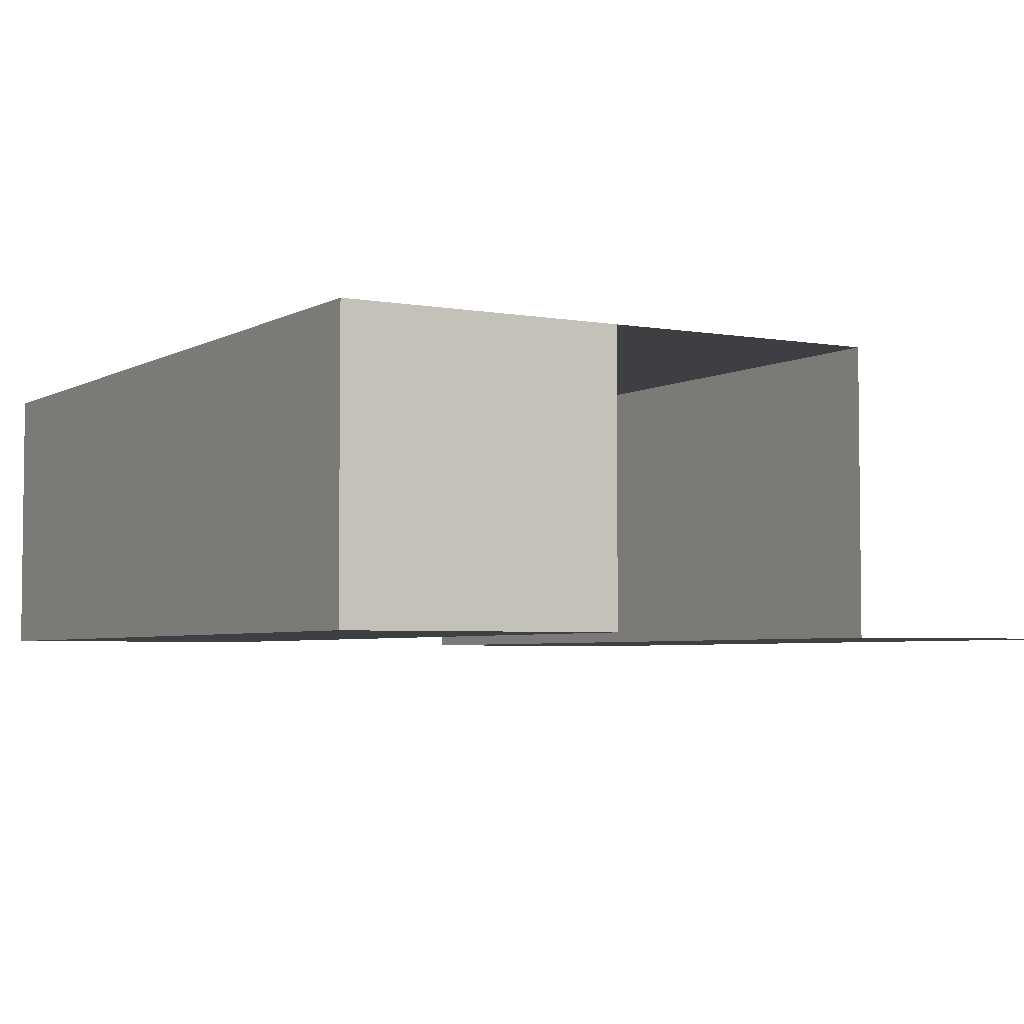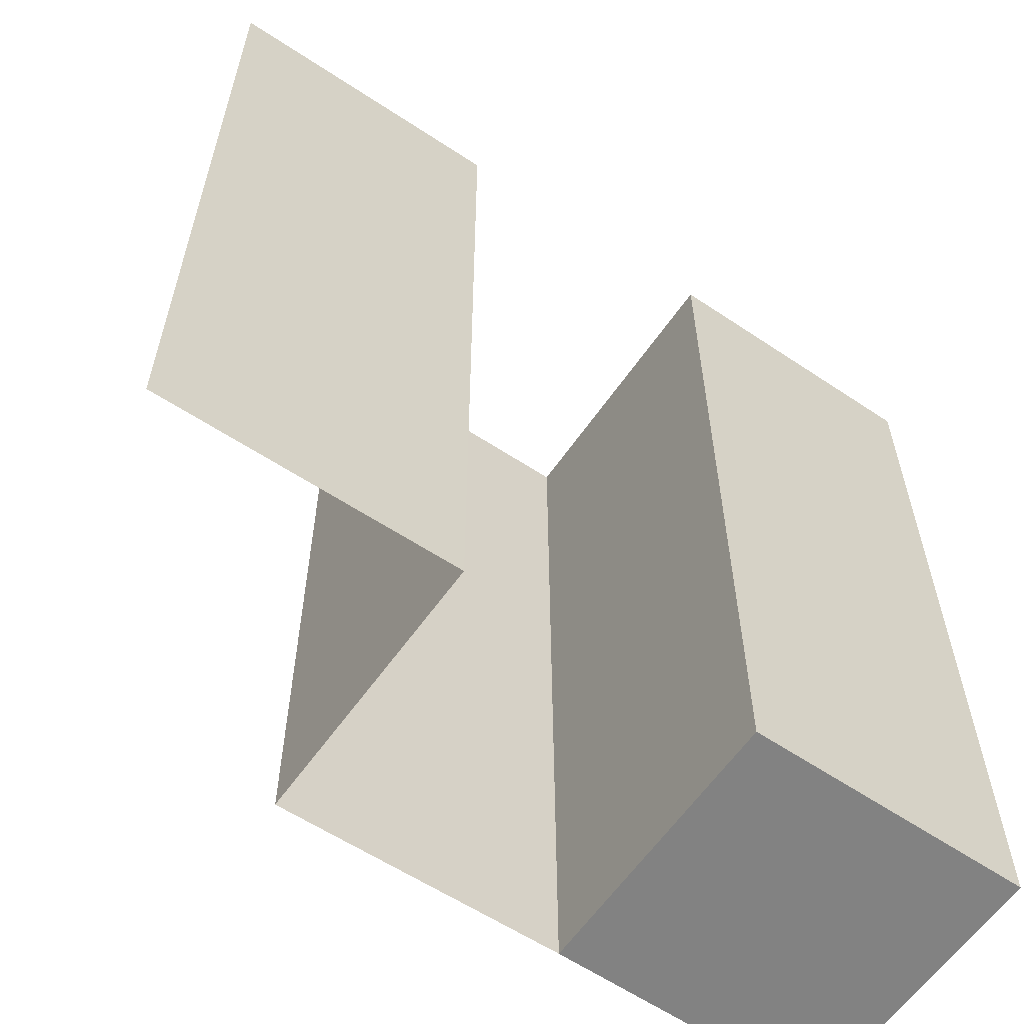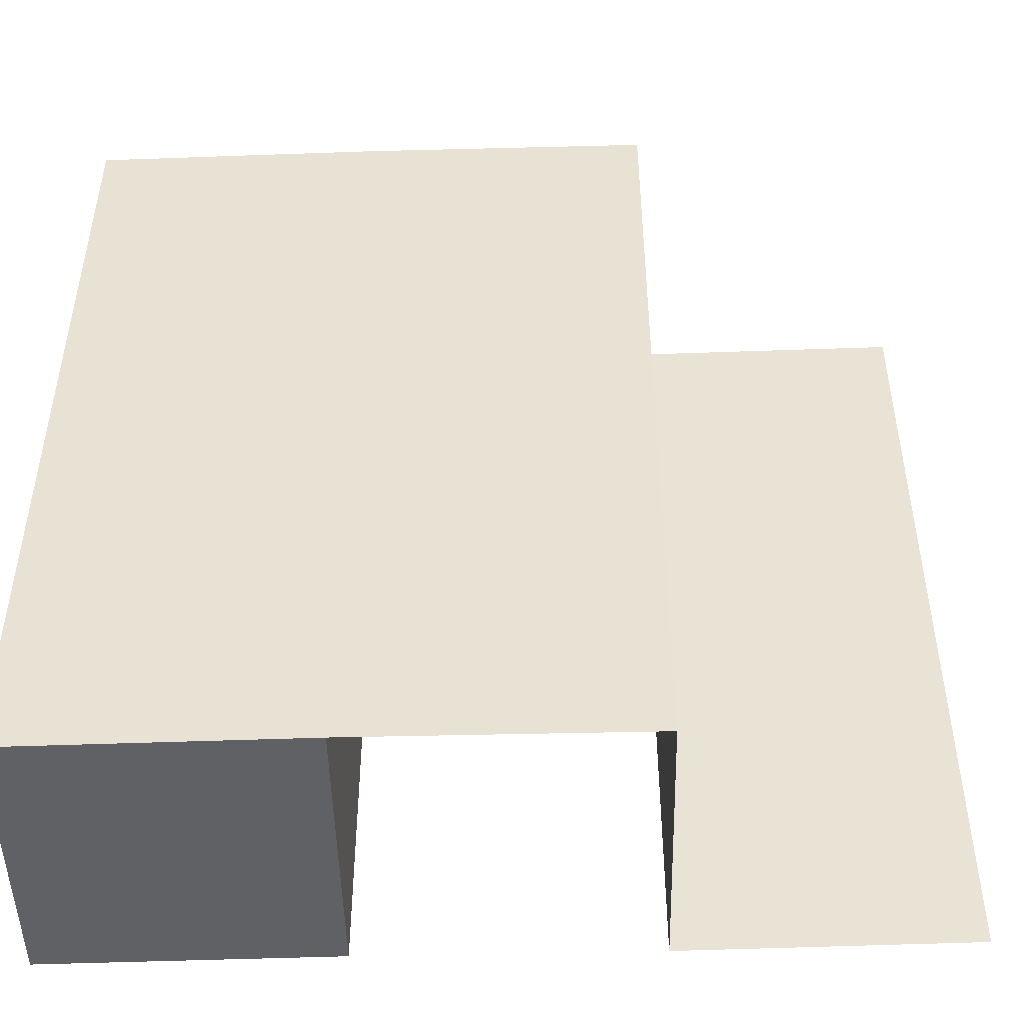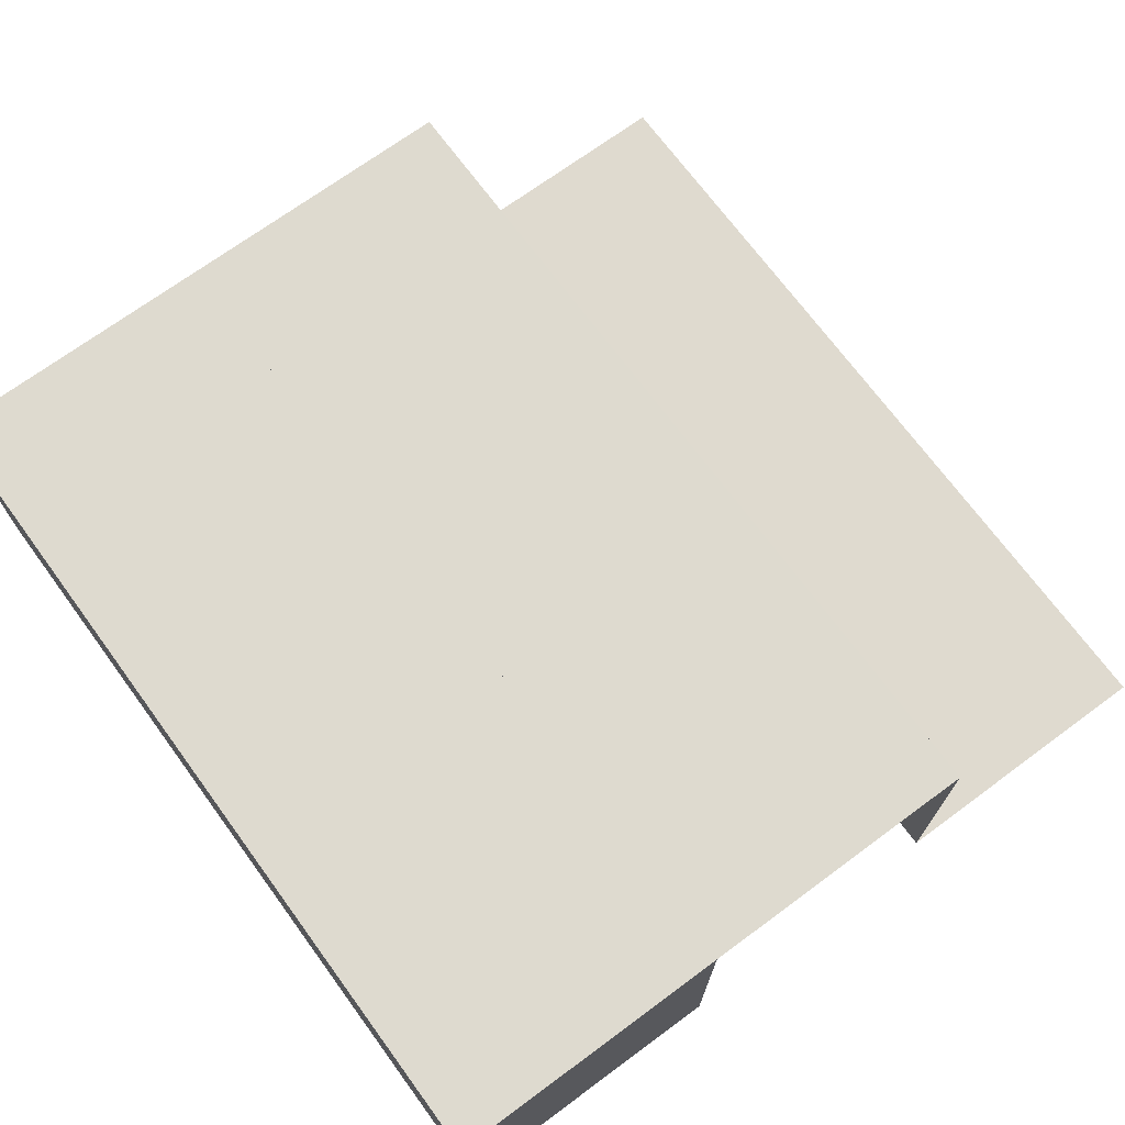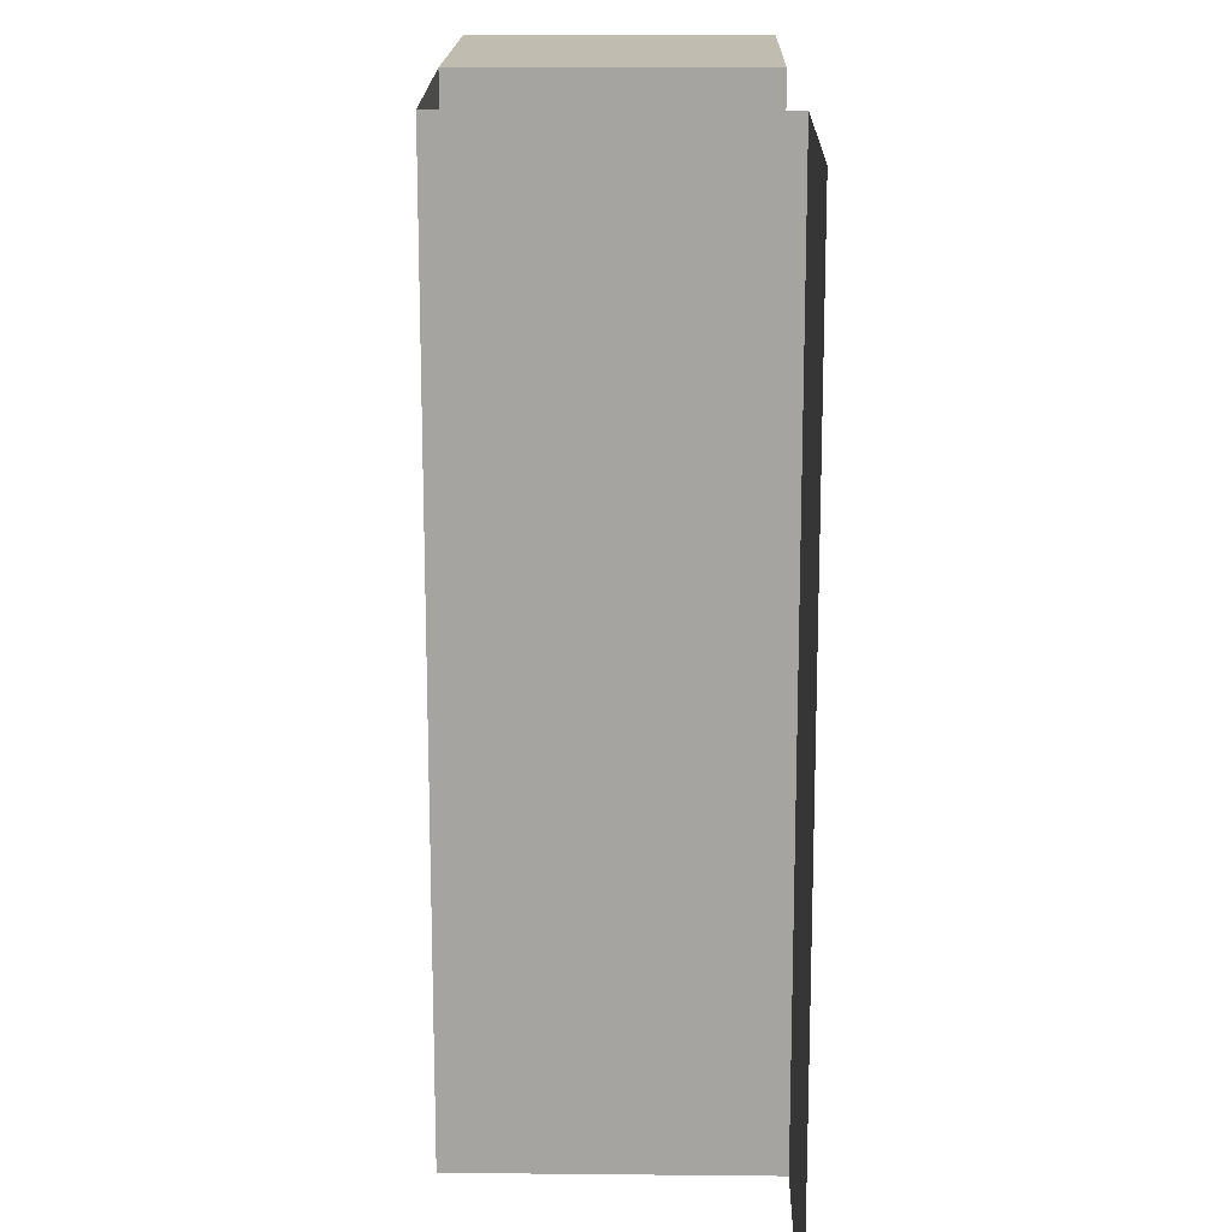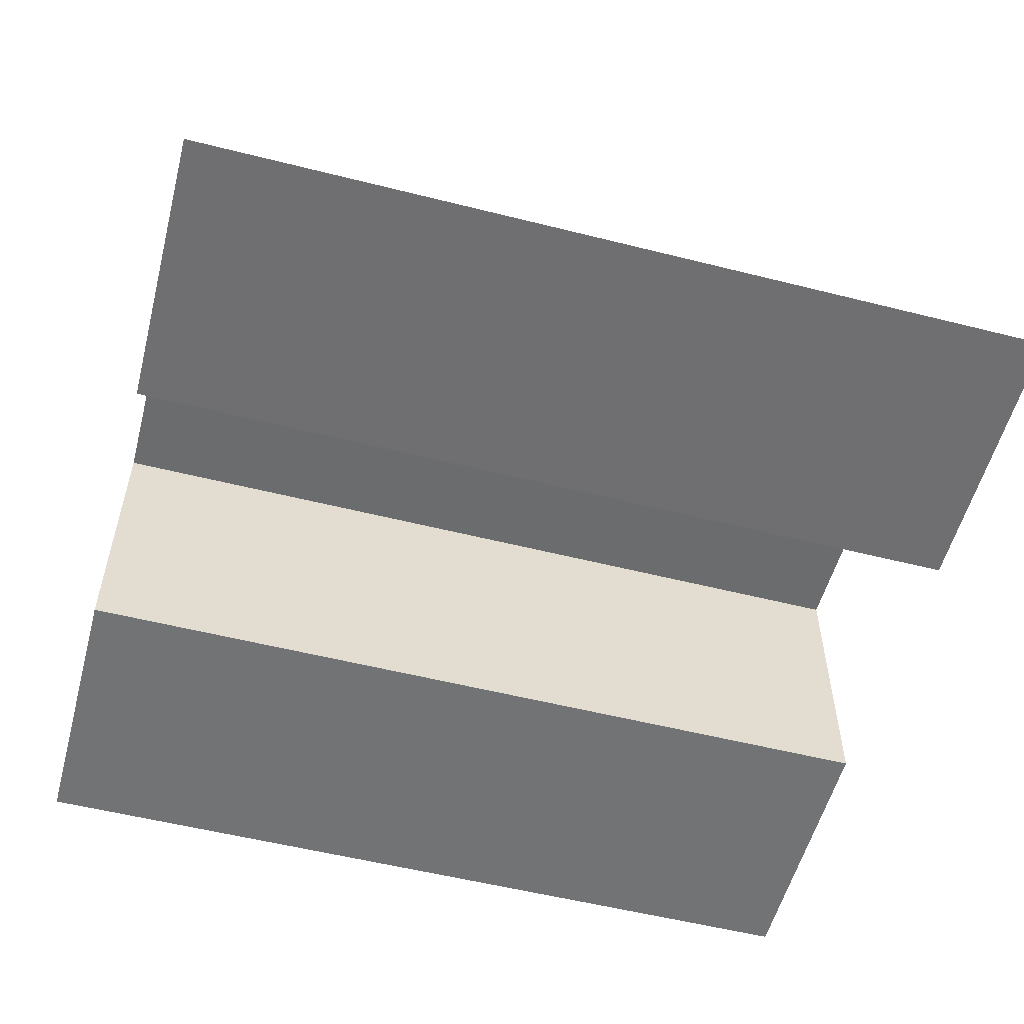
<metadata>
{"format":"obj","ext":"obj","renderer":"f3d","projection":"perspective","resolution":1024,"background":"white","views":[{"elev":-4.2,"azim":149.2,"up":"+Y"},{"elev":-60.2,"azim":-34.1,"up":"+Z"},{"elev":-48.1,"azim":-178.0,"up":"+Z"},{"elev":70.9,"azim":143.8,"up":"+Y"},{"elev":16.6,"azim":-89.0,"up":"+Z"},{"elev":-55.1,"azim":-104.8,"up":"+Y"}]}
</metadata>
<code>
o 9947
v 2230 1861 7.512
v 2230 1861 7.512
v 2230 1861 7.483
v 2230 1861 7.512
v 2230 1861 7.512
v 2230 1861 7.483
v 2230 1861 7.483
v 2230 1861 7.483
v 2230 1861 7.512
v 2230 1861 7.483
v 2230 1861 7.483
v 2230 1861 7.483
v 2230 1861 7.483
v 2230 1861 7.483
v 2230 1861 7.512
v 2230 1861 7.512
v 2230 1861 7.512
v 2230 1861 7.512
v 2230 1861 7.512
v 2230 1861 7.483
v 2230 1861 7.483
v 2230 1861 7.483
v 2230 1861 7.483
v 2230 1861 7.483
v 2230 1861 7.512
v 2230 1861 7.512
v 2230 1861 7.512
v 2230 1861 7.512
v 2230 1861 7.512
v 2230 1861 7.512
v 2230 1861 7.512
v 2230 1861 7.512
v 2230 1861 7.483
v 2230 1861 7.483
v 2230 1861 7.512
v 2230 1861 7.512
v 2230 1861 7.512
v 2230 1861 7.483
v 2230 1861 7.483
v 2230 1861 7.483
v 2230 1861 7.483
v 2230 1861 7.483
v 2230 1861 7.483
v 2230 1861 7.483
v 2230 1861 7.483
v 2230 1861 7.512
v 2230 1861 7.512
v 2230 1861 7.483
v 2230 1861 7.483
v 2230 1861 7.483
v 2230 1861 7.512
v 2230 1861 7.512
v 2230 1861 7.512
f 1 2 3
f 4 5 3
f 4 6 3
f 4 7 8
f 4 9 10
f 9 11 12
f 13 14 15
f 14 16 17
f 18 19 20
f 19 21 22
f 23 24 25
f 24 26 27
f 28 29 30
f 31 32 29
f 33 34 28
f 34 32 35
f 36 37 38
f 37 39 40
f 41 42 43
f 44 45 42
f 46 47 41
f 47 45 48
f 49 50 51
f 50 52 53

</code>
